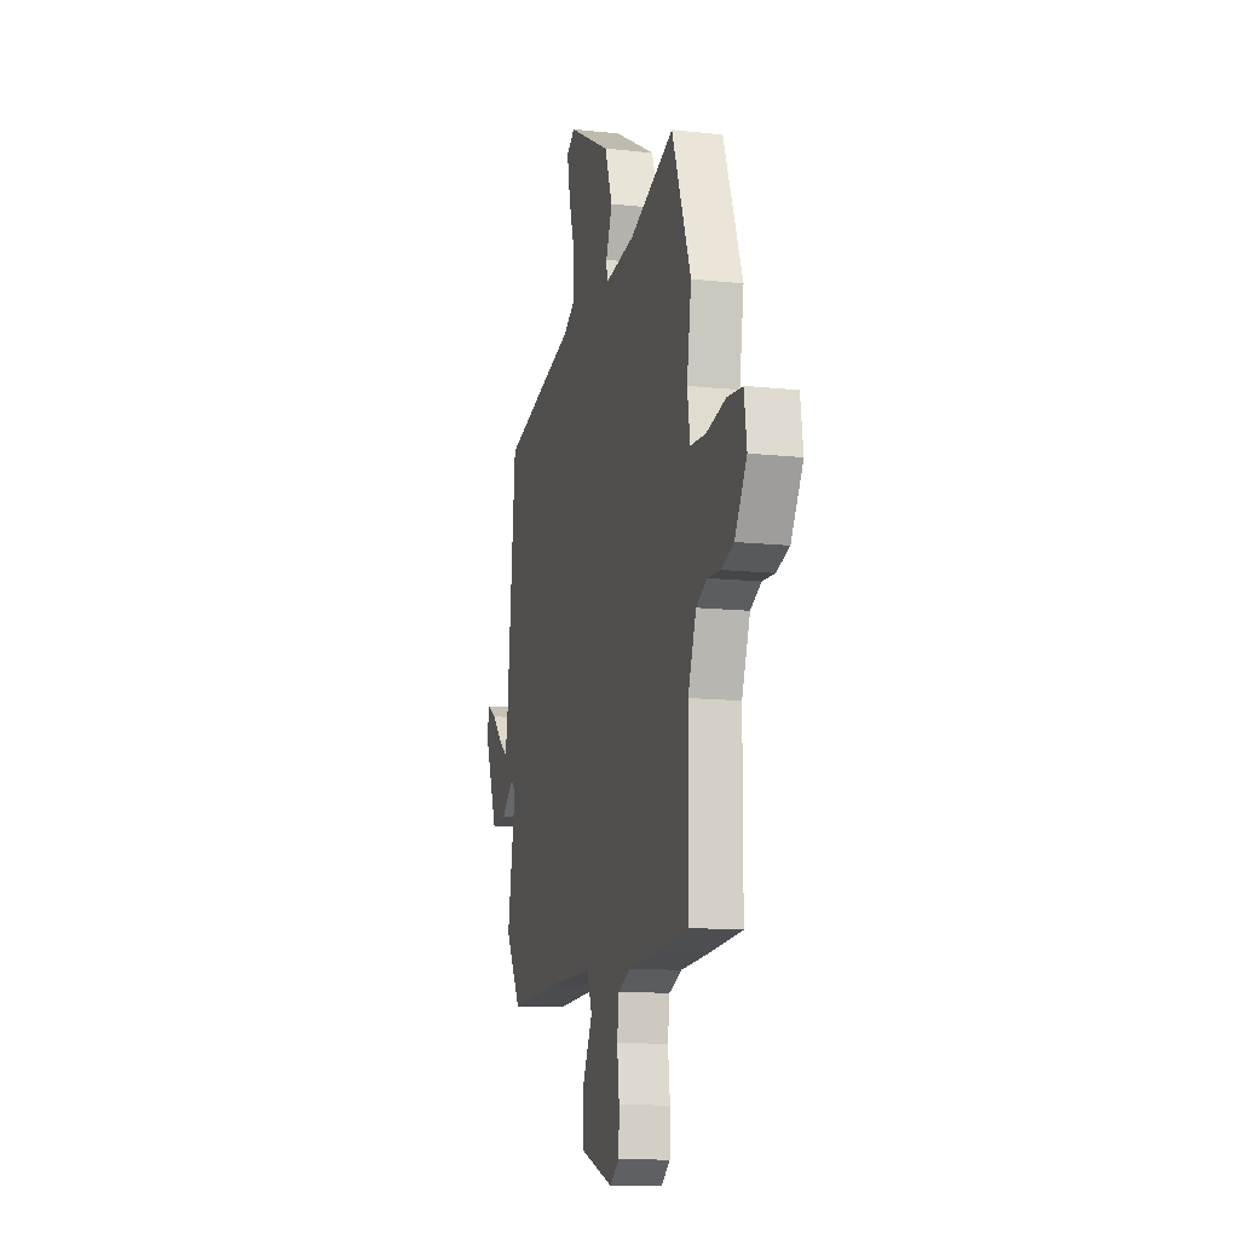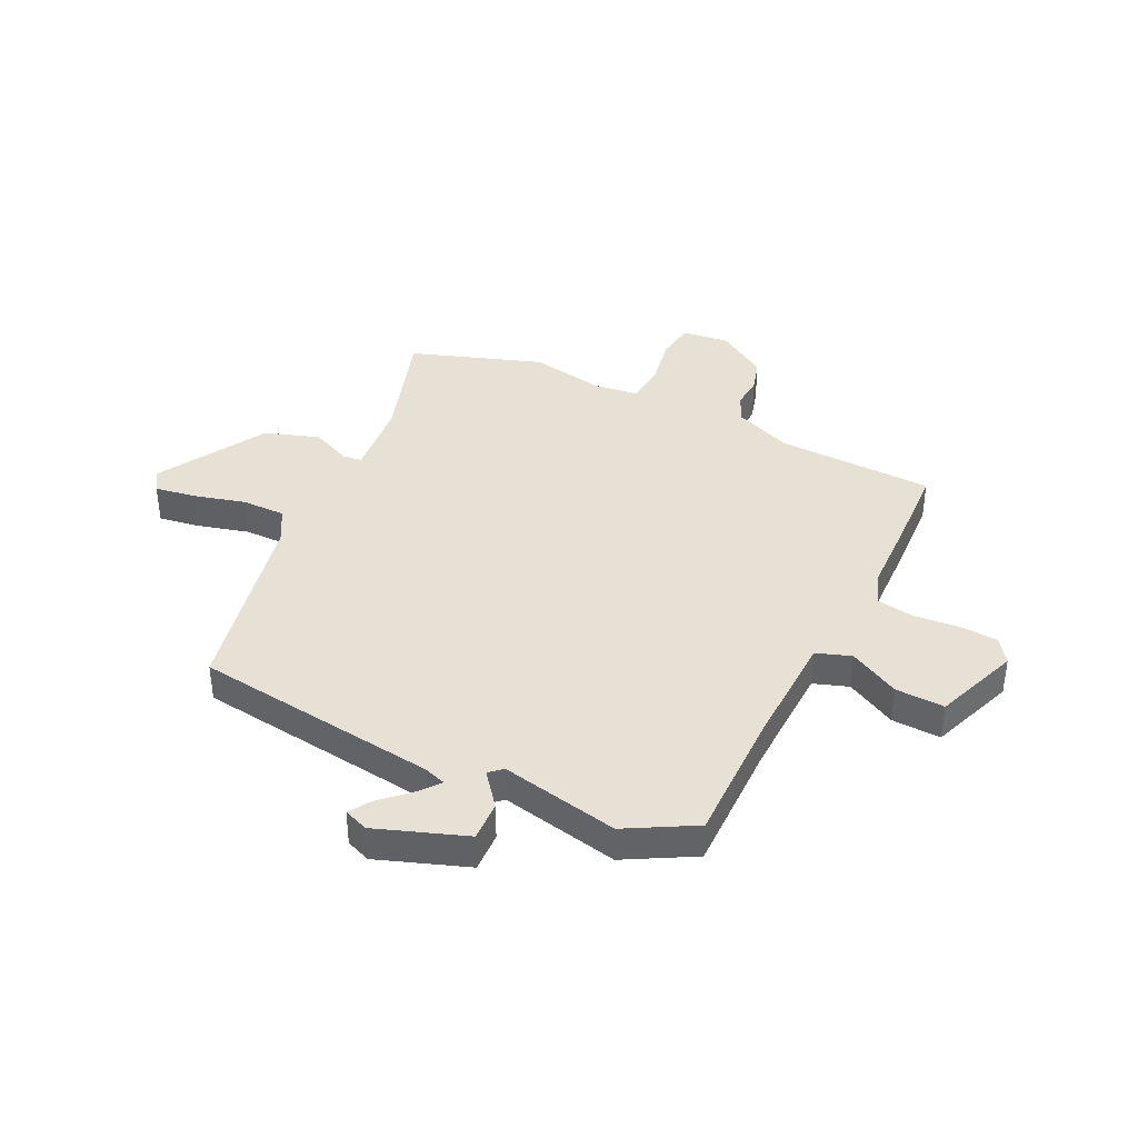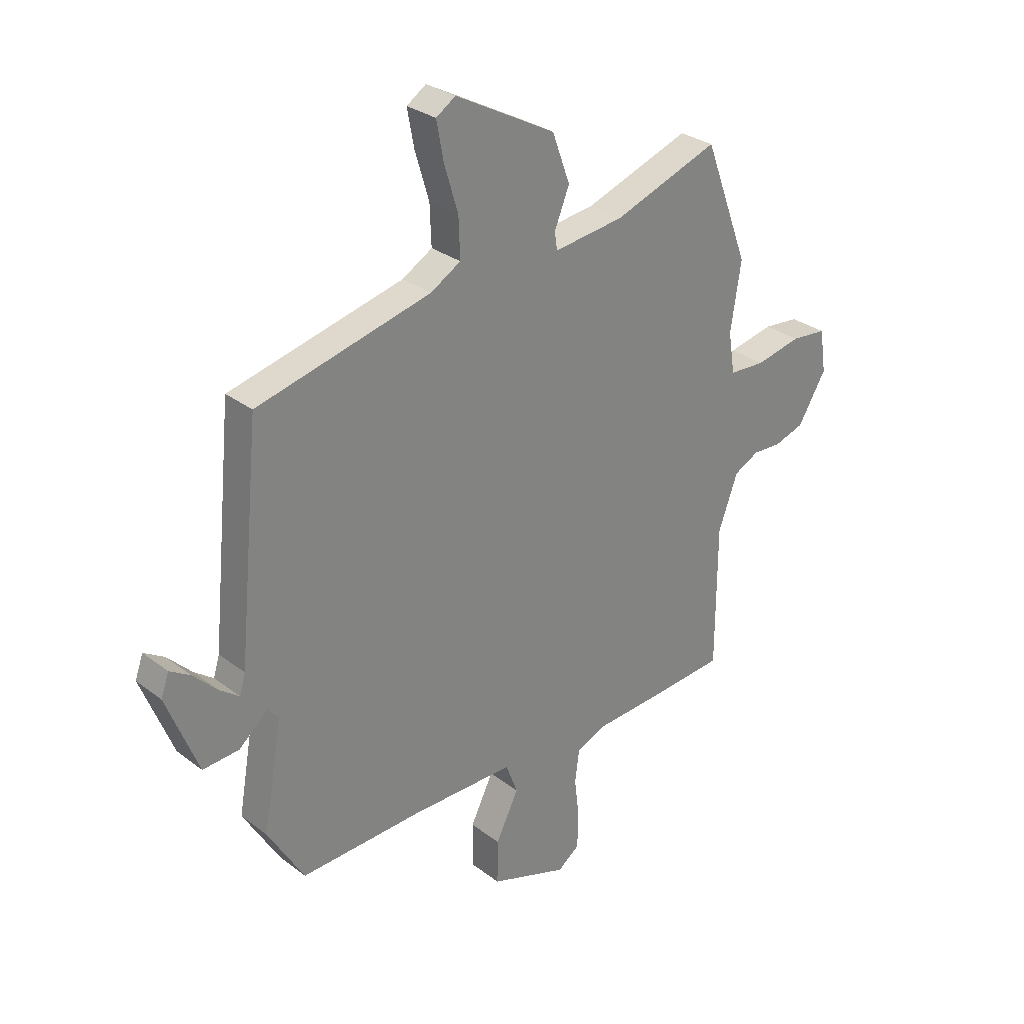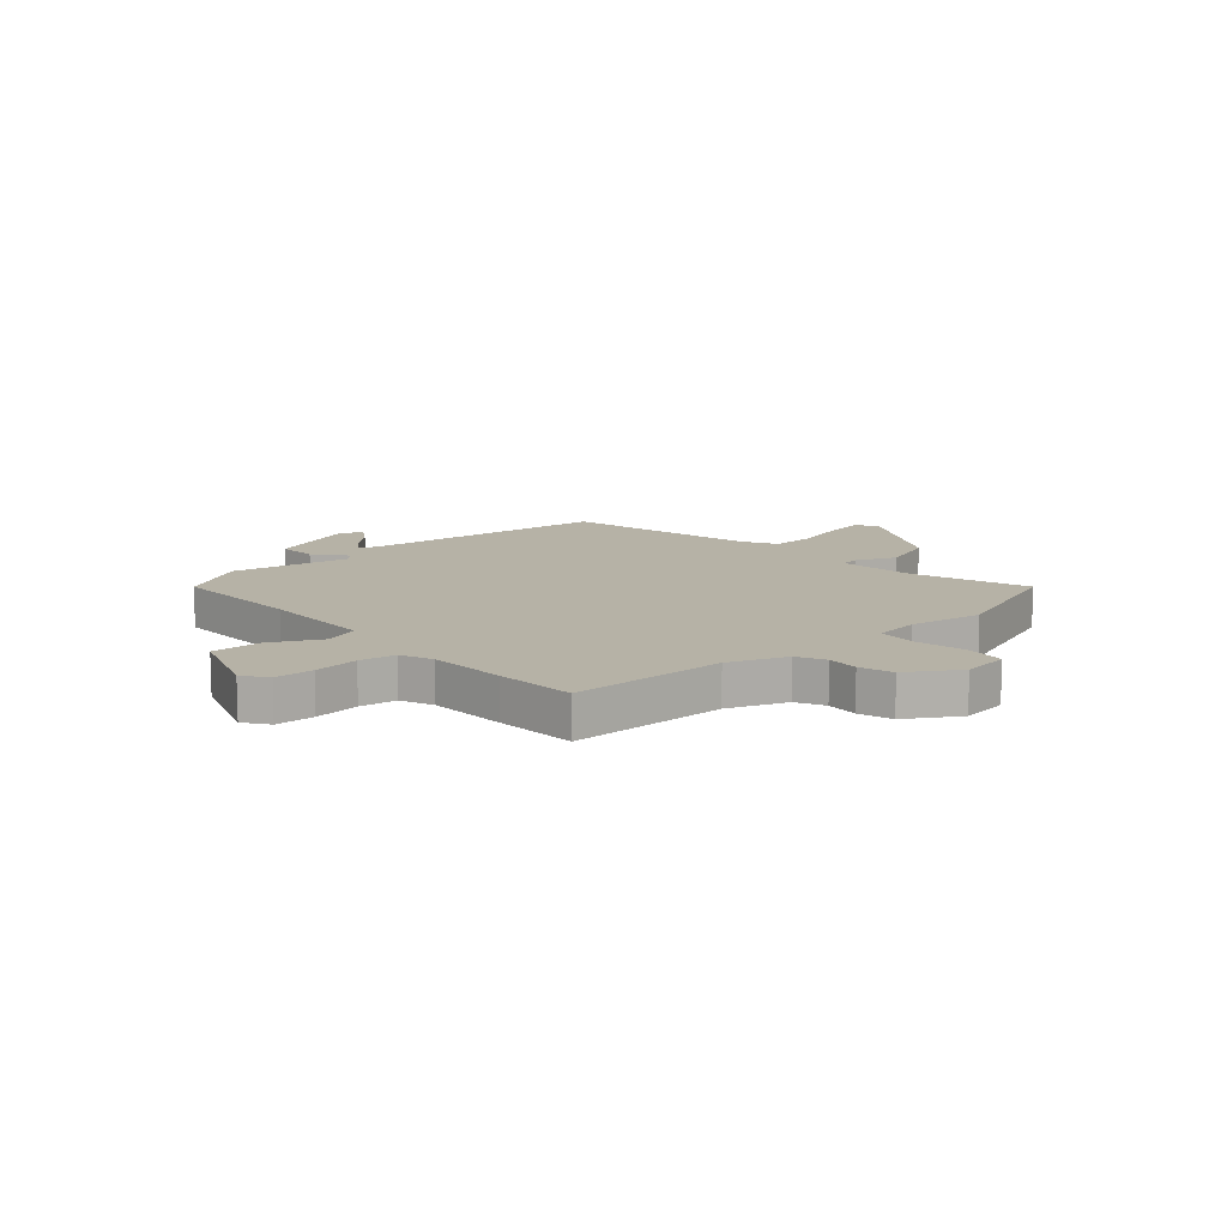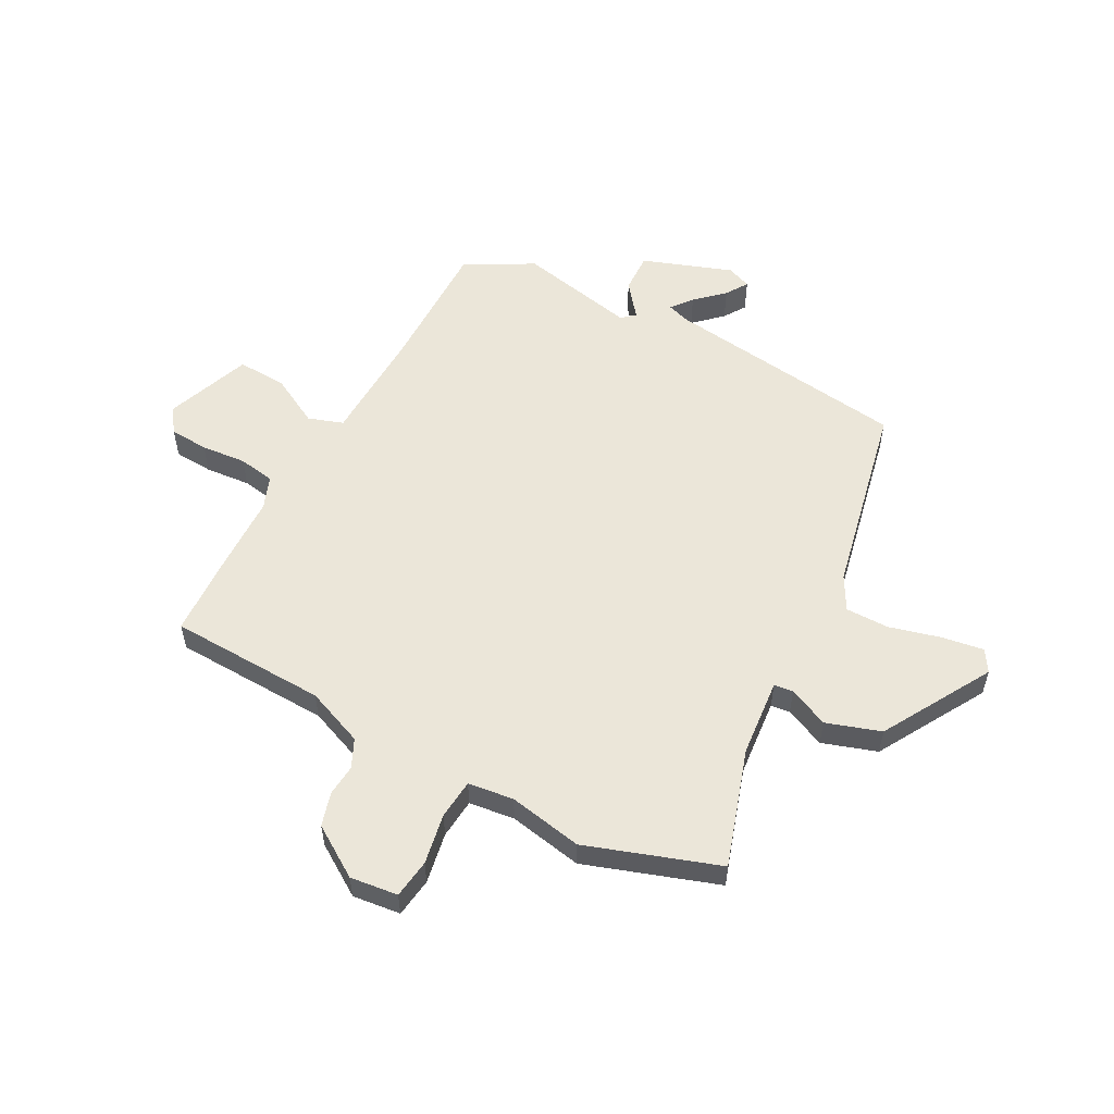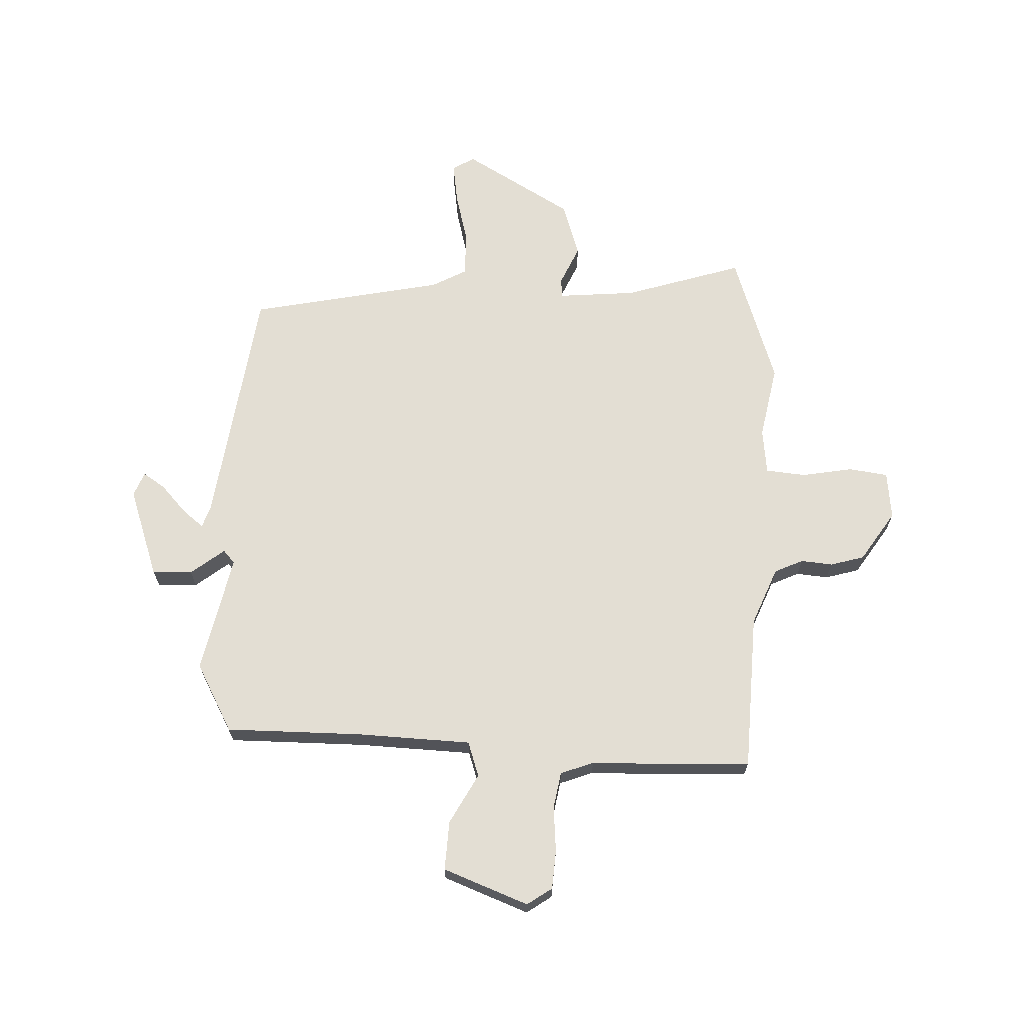
<metadata>
{"format":"obj","ext":"obj","renderer":"f3d","projection":"perspective","resolution":1024,"background":"white","views":[{"elev":-12.5,"azim":-104.2,"up":"+Z"},{"elev":39.3,"azim":117.7,"up":"+Y"},{"elev":29.3,"azim":138.3,"up":"+Z"},{"elev":12.2,"azim":-130.6,"up":"+Y"},{"elev":55.4,"azim":-60.0,"up":"+Y"},{"elev":67.2,"azim":-175.5,"up":"+Y"}]}
</metadata>
<code>
v -0.564 0.07 0.331
v -0.474 0.07 0.569
v -0.262 0.07 0.493
v -0.12 0.07 0.475
v -0.115 0.07 0.51
v -0.145 0.07 0.584
v -0.109 0.07 0.682
v 0.093 0.07 0.79
v 0.132 0.07 0.764
v 0.118 0.07 0.689
v 0.09 0.07 0.596
v 0.087 0.07 0.516
v 0.148 0.07 0.48
v 0.499 0.07 0.394
v 0.543 0.07 -0.056
v 0.555 0.07 -0.096
v 0.594 0.07 -0.067
v 0.643 0.07 -0.018
v 0.684 0.07 0.007
v 0.7 0.07 -0.038
v 0.636 0.07 -0.2
v 0.563 0.07 -0.195
v 0.504 0.07 -0.145
v 0.482 0.07 -0.168
v 0.52 0.07 -0.385
v 0.447 0.07 -0.507
v 0.2 0.07 -0.497
v -0.009 0.07 -0.497
v -0.033 0.07 -0.56
v 0.013 0.07 -0.653
v 0.014 0.07 -0.743
v -0.143 0.07 -0.796
v -0.187 0.07 -0.763
v -0.189 0.07 -0.692
v -0.179 0.07 -0.61
v -0.188 0.07 -0.543
v -0.247 0.07 -0.518
v -0.391 0.07 -0.509
v -0.539 0.07 -0.497
v -0.54 0.07 -0.21
v -0.579 0.07 -0.103
v -0.63 0.07 -0.077
v -0.688 0.07 -0.08
v -0.749 0.07 -0.06
v -0.806 0.07 0.034
v -0.793 0.07 0.121
v -0.721 0.07 0.128
v -0.629 0.07 0.108
v -0.556 0.07 0.112
v -0.543 0.07 0.195
v -0.564 0 0.331
v -0.474 0 0.569
v -0.262 0 0.493
v -0.12 0 0.475
v -0.115 0 0.51
v -0.145 0 0.584
v -0.109 0 0.682
v 0.093 0 0.79
v 0.132 0 0.764
v 0.118 0 0.689
v 0.09 0 0.596
v 0.087 0 0.516
v 0.148 0 0.48
v 0.499 0 0.394
v 0.543 0 -0.056
v 0.555 0 -0.096
v 0.594 0 -0.067
v 0.643 0 -0.018
v 0.684 0 0.007
v 0.7 0 -0.038
v 0.636 0 -0.2
v 0.563 0 -0.195
v 0.504 0 -0.145
v 0.482 0 -0.168
v 0.52 0 -0.385
v 0.447 0 -0.507
v 0.2 0 -0.497
v -0.009 0 -0.497
v -0.033 0 -0.56
v 0.013 0 -0.653
v 0.014 0 -0.743
v -0.143 0 -0.796
v -0.187 0 -0.763
v -0.189 0 -0.692
v -0.179 0 -0.61
v -0.188 0 -0.543
v -0.247 0 -0.518
v -0.391 0 -0.509
v -0.539 0 -0.497
v -0.54 0 -0.21
v -0.579 0 -0.103
v -0.63 0 -0.077
v -0.688 0 -0.08
v -0.749 0 -0.06
v -0.806 0 0.034
v -0.793 0 0.121
v -0.721 0 0.128
v -0.629 0 0.108
v -0.556 0 0.112
v -0.543 0 0.195
f 46 47 48
f 45 46 48
f 44 45 48
f 43 44 48
f 42 43 48
f 41 42 48 49
f 40 41 49 50
f 37 38 39 40
f 36 37 40 50
f 33 34 35
f 32 33 35
f 31 32 35
f 30 31 35
f 29 30 35
f 28 29 35 36
f 24 25 26 27
f 24 27 28
f 1 2 3
f 50 1 3
f 36 50 3
f 28 36 3
f 24 28 3
f 23 24 3
f 20 21 22
f 19 20 22
f 18 19 22
f 17 18 22
f 13 14 15
f 12 13 15 16
f 9 10 11
f 8 9 11
f 7 8 11
f 6 7 11
f 5 6 11
f 4 5 11 12
f 23 3 4
f 23 4 12 16
f 16 17 22 23
f 98 97 96
f 98 96 95
f 98 95 94
f 98 94 93
f 98 93 92
f 99 98 92 91
f 100 99 91 90
f 90 89 88 87
f 100 90 87 86
f 85 84 83
f 85 83 82
f 85 82 81
f 85 81 80
f 85 80 79
f 86 85 79 78
f 77 76 75 74
f 78 77 74
f 53 52 51
f 53 51 100
f 53 100 86
f 53 86 78
f 53 78 74
f 53 74 73
f 72 71 70
f 72 70 69
f 72 69 68
f 72 68 67
f 65 64 63
f 66 65 63 62
f 61 60 59
f 61 59 58
f 61 58 57
f 61 57 56
f 61 56 55
f 62 61 55 54
f 54 53 73
f 66 62 54 73
f 73 72 67 66
f 1 51 52 2
f 2 52 53 3
f 3 53 54 4
f 4 54 55 5
f 5 55 56 6
f 6 56 57 7
f 7 57 58 8
f 8 58 59 9
f 9 59 60 10
f 10 60 61 11
f 11 61 62 12
f 12 62 63 13
f 13 63 64 14
f 14 64 65 15
f 15 65 66 16
f 16 66 67 17
f 17 67 68 18
f 18 68 69 19
f 19 69 70 20
f 20 70 71 21
f 21 71 72 22
f 22 72 73 23
f 23 73 74 24
f 24 74 75 25
f 25 75 76 26
f 26 76 77 27
f 27 77 78 28
f 28 78 79 29
f 29 79 80 30
f 30 80 81 31
f 31 81 82 32
f 32 82 83 33
f 33 83 84 34
f 34 84 85 35
f 35 85 86 36
f 36 86 87 37
f 37 87 88 38
f 38 88 89 39
f 39 89 90 40
f 40 90 91 41
f 41 91 92 42
f 42 92 93 43
f 43 93 94 44
f 44 94 95 45
f 45 95 96 46
f 46 96 97 47
f 47 97 98 48
f 48 98 99 49
f 49 99 100 50
f 50 100 51 1

</code>
